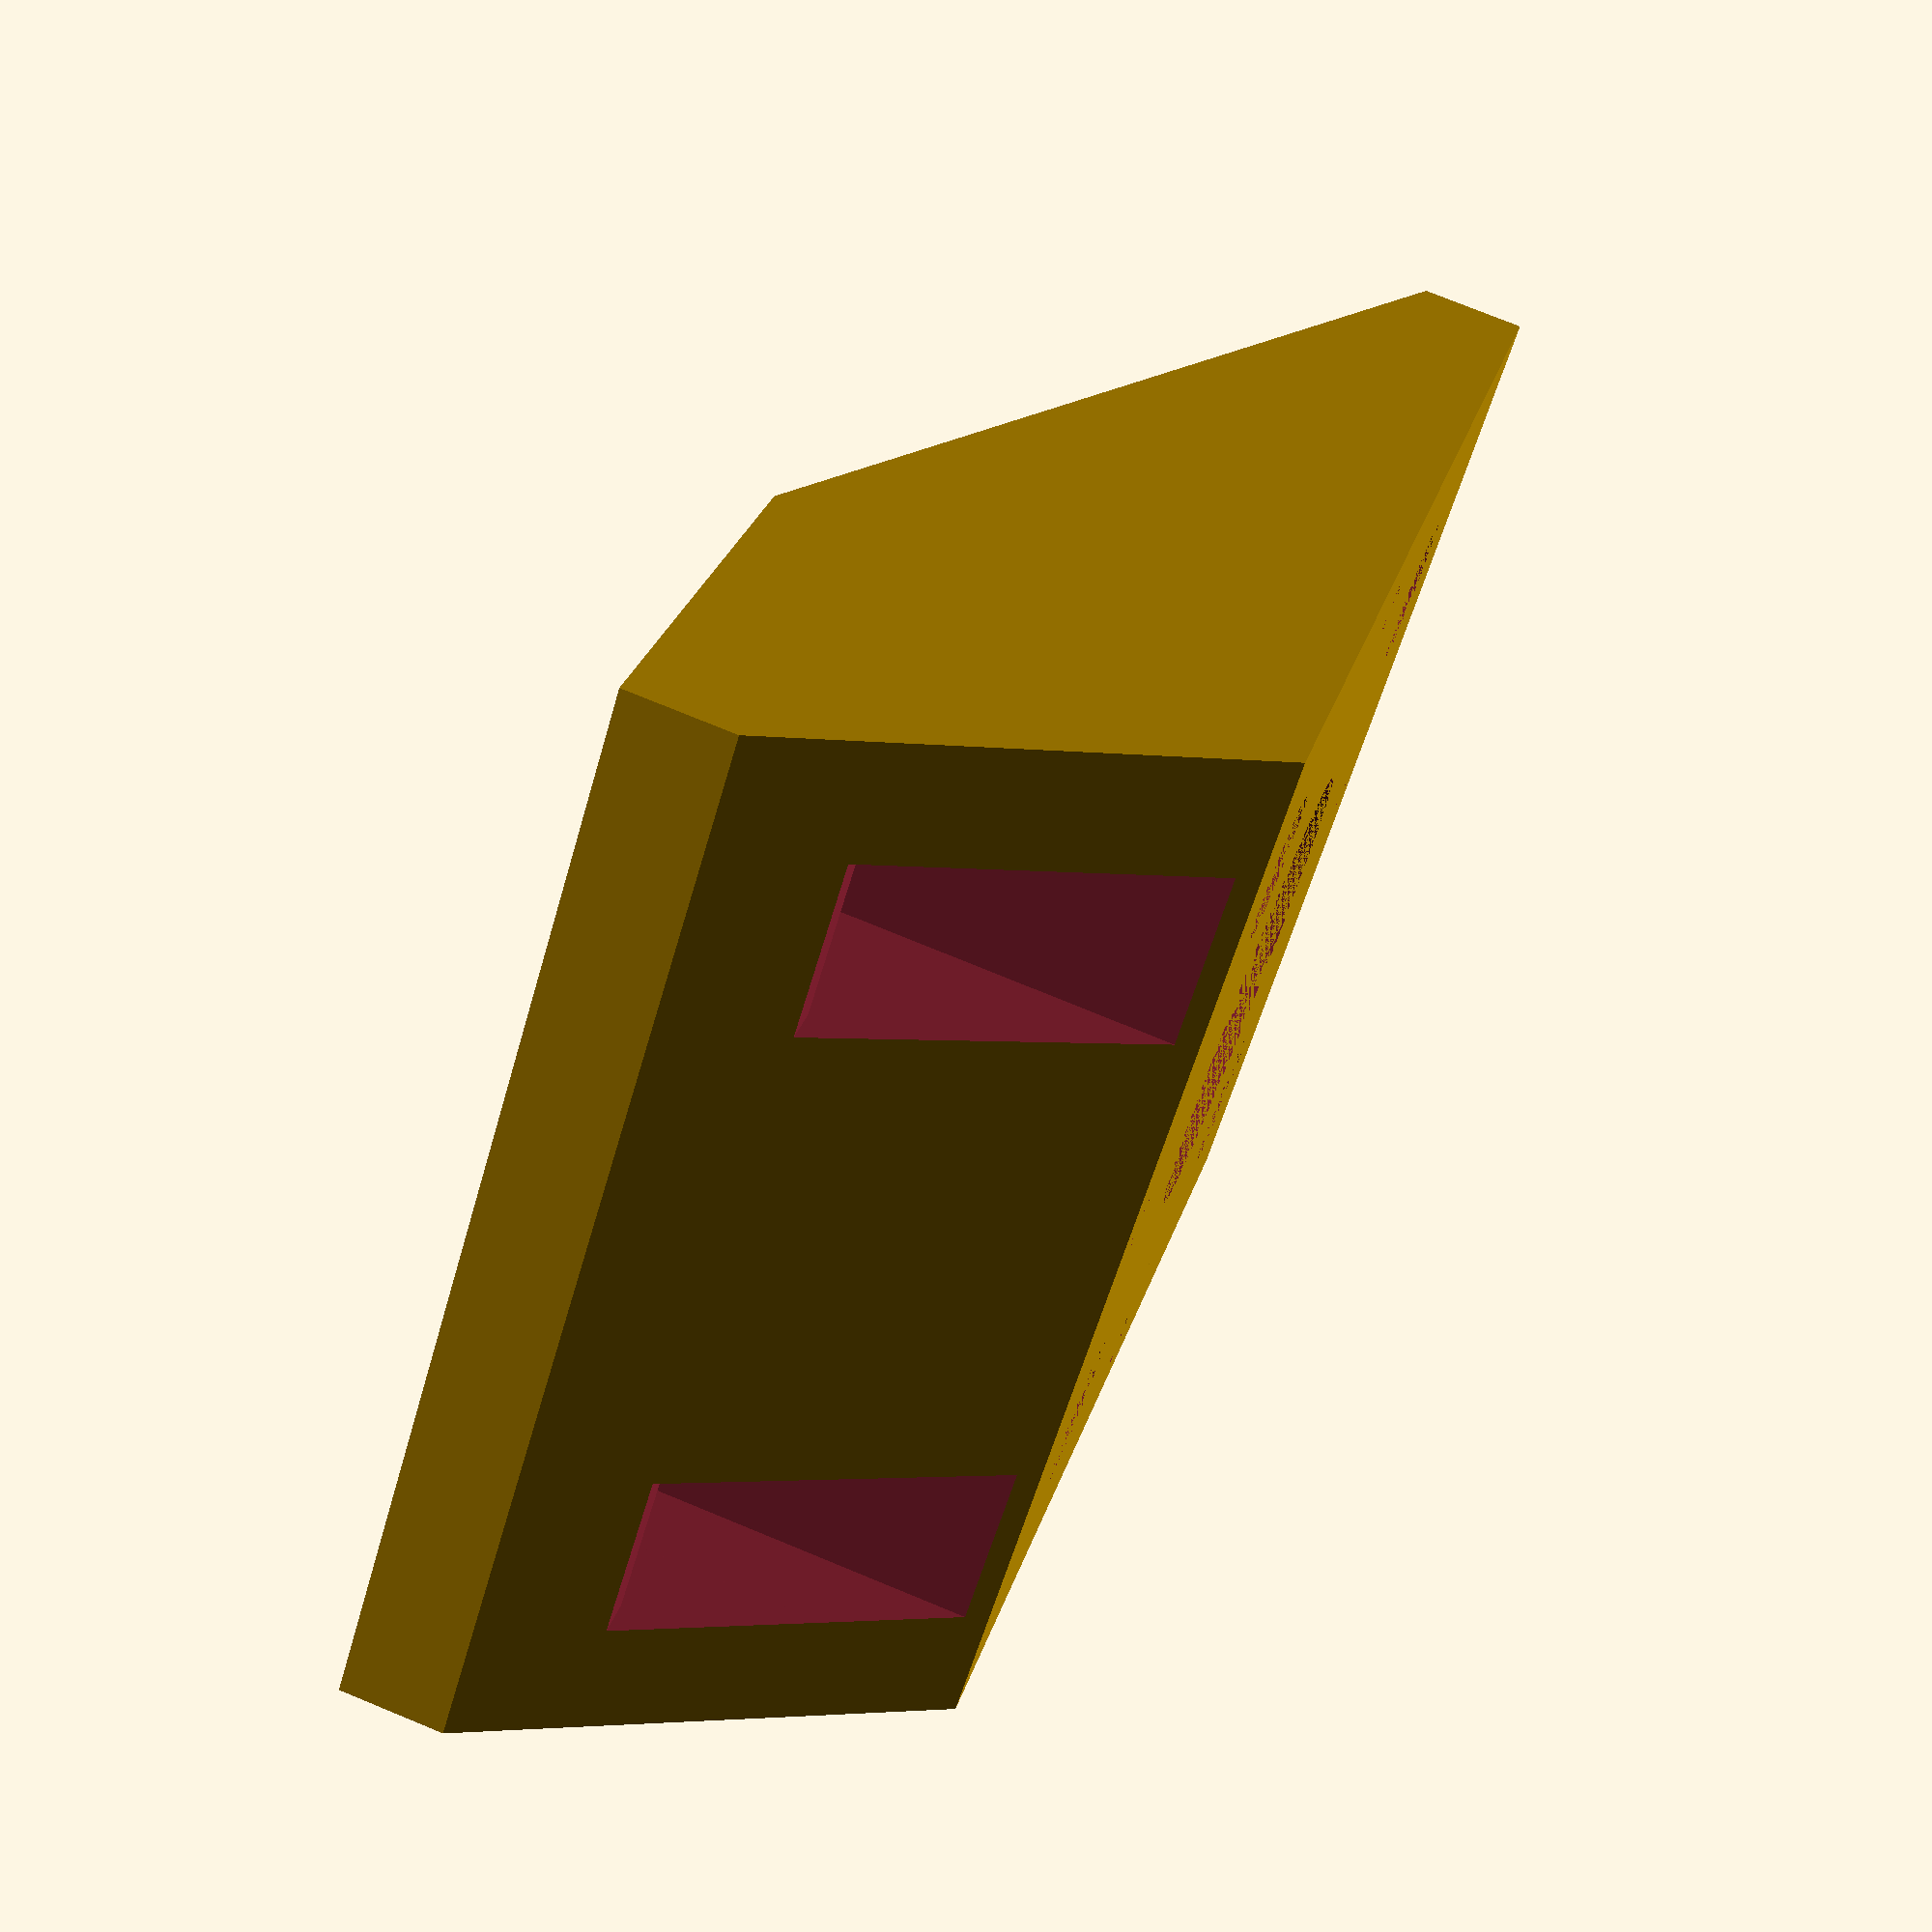
<openscad>
thickness = 5;

deg = 45;
motor = [42.3, 42.3, 40];

m3_square_nut=[5.4, 5.4, 2.4];

extra=5;

$fn=50;

main();
extra_infill();

module extra_infill() {
    n=0.8;
    translate([0, 0, motor[2]]) {
        motor_holes(thickness);
        translate([motor[0]/2, motor[0]/2, 0]) rotate([0, 0, 45]) translate([-motor[0]/2, -motor[0]/2, 0]) extruder_holes(thickness);
    }
    module motor_holes(h) {
        screw=(motor[0]-31)/2;
        screw_head_h=2;
        
        translate([screw, screw, 0]) hole();
        translate([motor[0]-screw, screw, 0]) hole();
        translate([screw, motor[0]-screw, 0]) hole();
        translate([motor[0]-screw, motor[0]-screw, 0]) hole();

        module hole() difference() {
            cylinder(d=7+n*2,h=h-screw_head_h);
            cylinder(d=3,h=h,$fn=20);
        }
    }

    module extruder_holes(h) {
        screw=(motor[0]-31)/2;

        translate([screw, screw, 0]) nut_hole();
        translate([motor[0]-screw, screw, 0]) nut_hole();
        translate([screw, motor[0]-screw, 0]) nut_hole();
        translate([motor[0]-screw, motor[0]-screw, 0]) nut_hole();
        
        module nut_hole() difference() {
            rotate([0, 0, 45]) translate([-m3_square_nut[0]/2-n, -m3_square_nut[0]/2-n, m3_square_nut[2]])
                cube([m3_square_nut[0]+n*2, m3_square_nut[1]+n*2, h-m3_square_nut[2]]);
            cylinder(d=3,h=h,$fn=20);
        }
    }
}

module main() {
    difference() {
        hull() {
            translate([-extra, -extra, motor[2]]) cube([motor[0]+extra*2, motor[0]+extra, thickness]);
            translate([-extra, motor[0], 20]) hull() {
                cube([motor[0]+extra*2,20,thickness]);
                cube([motor[0]+extra*2,thickness,20+thickness]);
            }
        }
        translate([0, 0, motor[2]]) {
            motor_holes(thickness);
            translate([motor[0]/2, motor[0]/2, 0]) rotate([0, 0, 45]) translate([-motor[0]/2, -motor[0]/2, 0]) extruder_holes(thickness);
        }
        translate([5, motor[0]+20/2, 20]) {
            cylinder(d=5, h=motor[2]-20+thickness, $fn=30);
            translate([0, 0, thickness]) cylinder(d=8.5, h=motor[2]-20, $fn=50);
            translate([-8.5/2, -8.5/2, thickness]) cube([8.5, 8.5, motor[2]-20]);
            translate([-8.5/2, -8.5/2, thickness+5]) cube([8.5, 8.5+99, motor[2]-20]);
        }
        translate([motor[0]-5, motor[0]+20/2, 20]) {
            cylinder(d=5, h=motor[2]-20+thickness, $fn=30);
            translate([0, 0, thickness]) cylinder(d=8.5, h=motor[2]-20, $fn=50);
            translate([-8.5/2, -8.5/2, thickness]) cube([8.5, 8.5, motor[2]-20]);
            translate([-8.5/2, -8.5/2, thickness+5]) cube([8.5, 8.5+99, motor[2]-20]);
        }
    }
}

module motor_holes(h) {
    screw=(motor[0]-31)/2;
    screw_head_h=2;
    translate([motor[0]/2, motor[0]/2, 0]) cylinder(d=22, h=h, $fn=100);
    
    translate([screw, screw, 0]) hole();
    translate([motor[0]-screw, screw, 0]) hole();
    translate([screw, motor[0]-screw, 0]) hole();
    translate([motor[0]-screw, motor[0]-screw, 0]) hole();

    module hole() {
        cylinder(d=3,h=h,$fn=20);
        translate([0, 0, h-screw_head_h]) cylinder(d=7,h=screw_head_h);
    }
    
    translate([0, 0, -motor[2]]) cube(motor);
}

module extruder_holes(h) {
    screw=(motor[0]-31)/2;

    translate([screw, screw, 0]) nut_hole();
    translate([motor[0]-screw, screw, 0]) nut_hole();
    translate([screw, motor[0]-screw, 0]) nut_hole();
    translate([motor[0]-screw, motor[0]-screw, 0]) nut_hole();
    
    module nut_hole() {
        rotate([0, 0, 45]) translate([-m3_square_nut[0]/2, -m3_square_nut[0]/2, 0]) cube(m3_square_nut);
        cylinder(d=3,h=h,$fn=20);
        rotate([0, 0, 45]) translate([-m3_square_nut[0]/2, -m3_square_nut[0]/2, -m3_square_nut[2]]) cube(m3_square_nut);
    }
}
</openscad>
<views>
elev=284.0 azim=315.9 roll=292.3 proj=p view=solid
</views>
